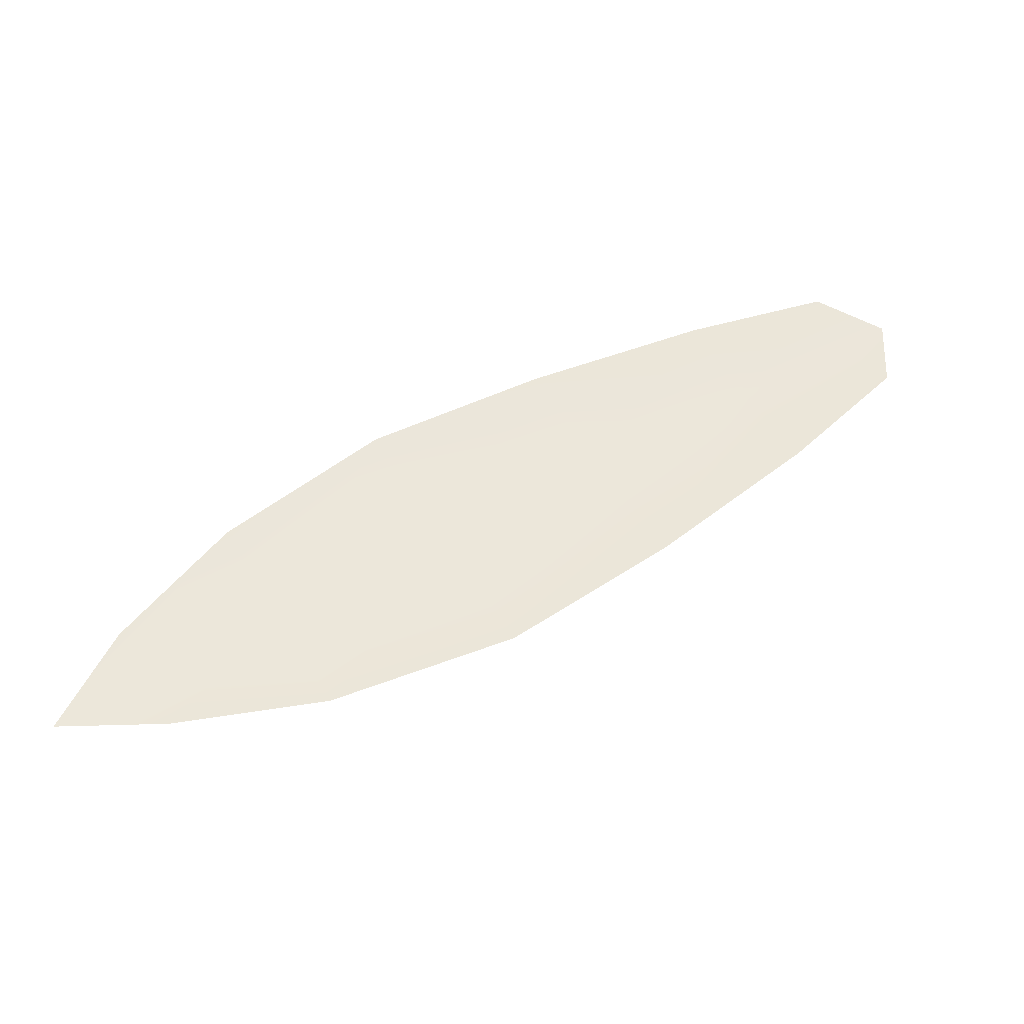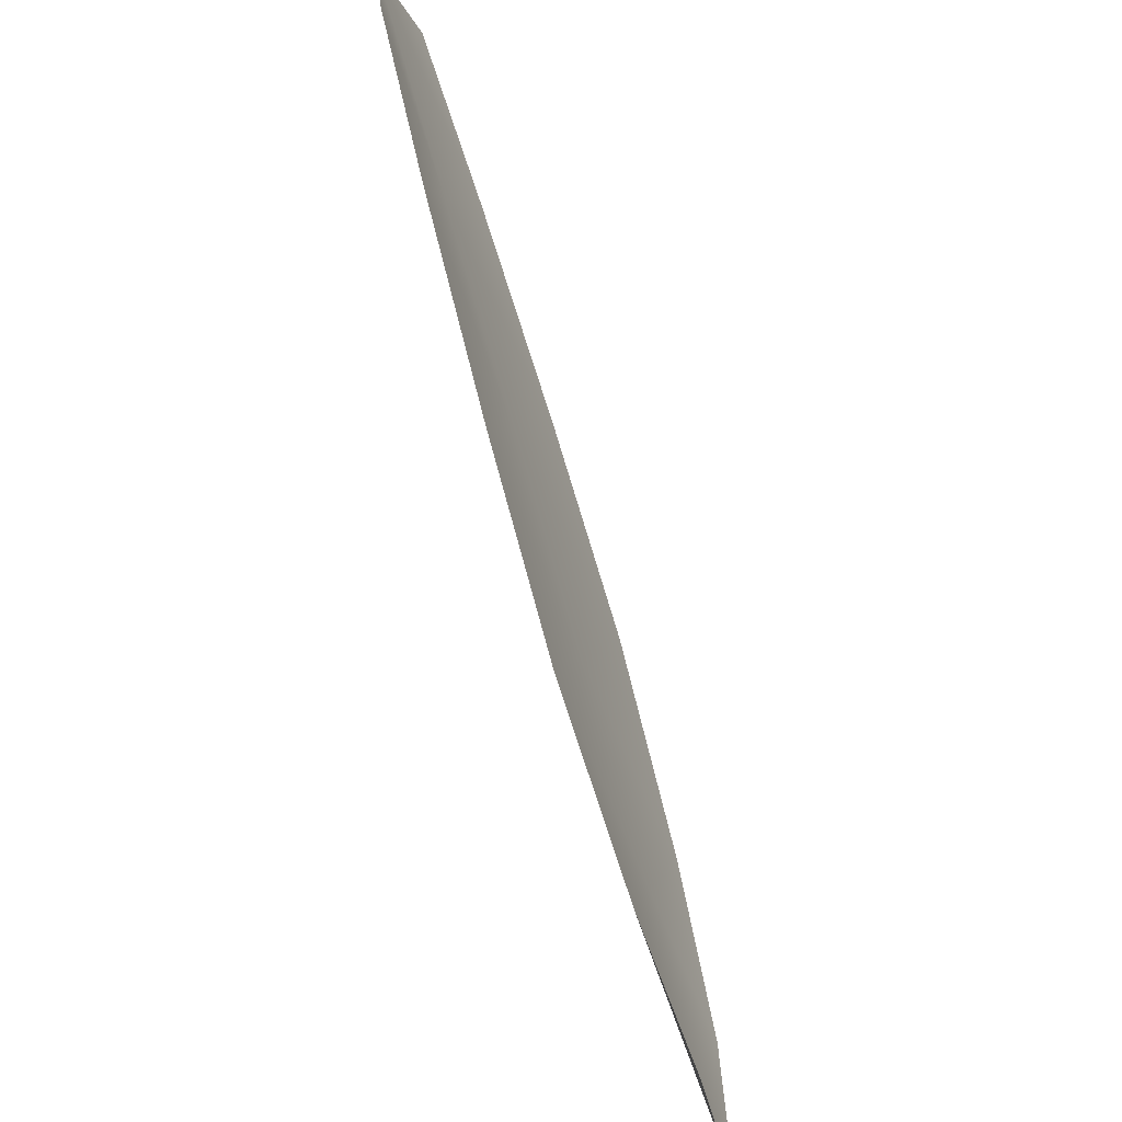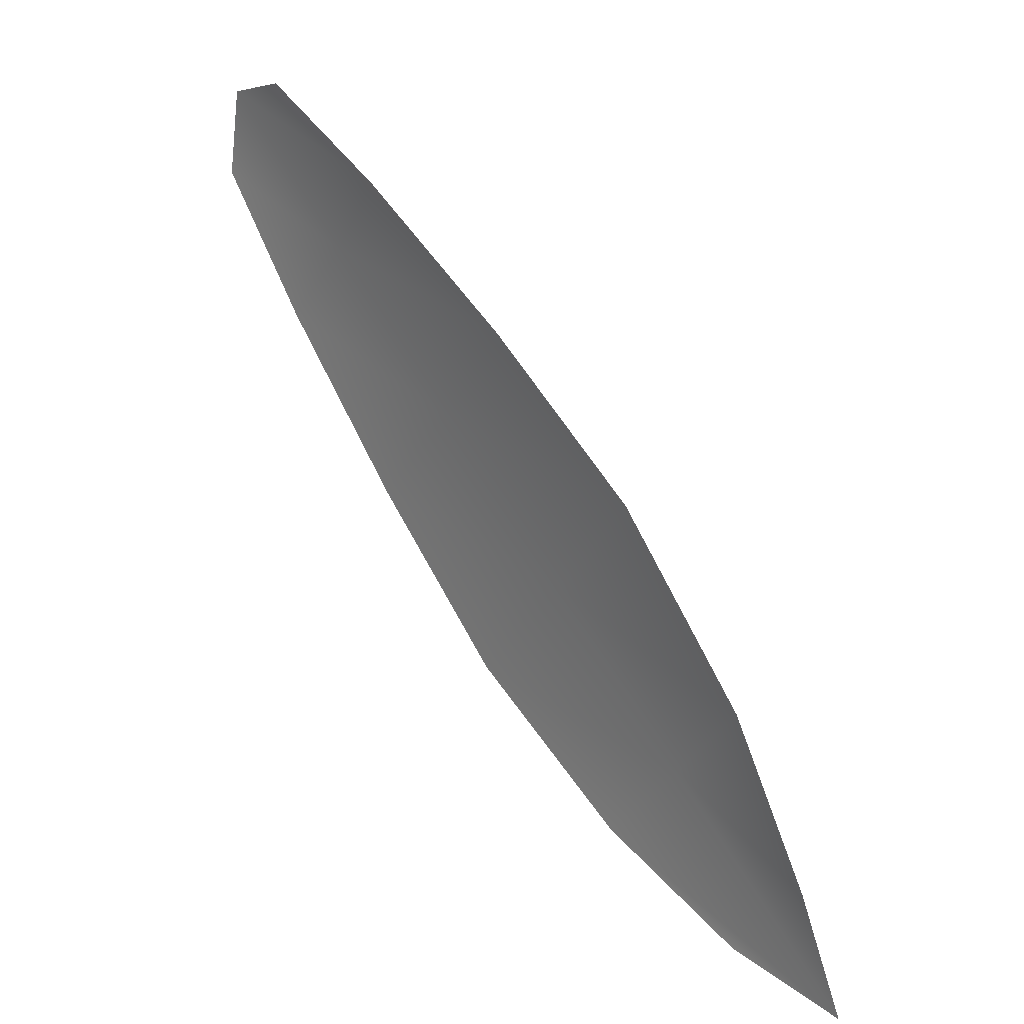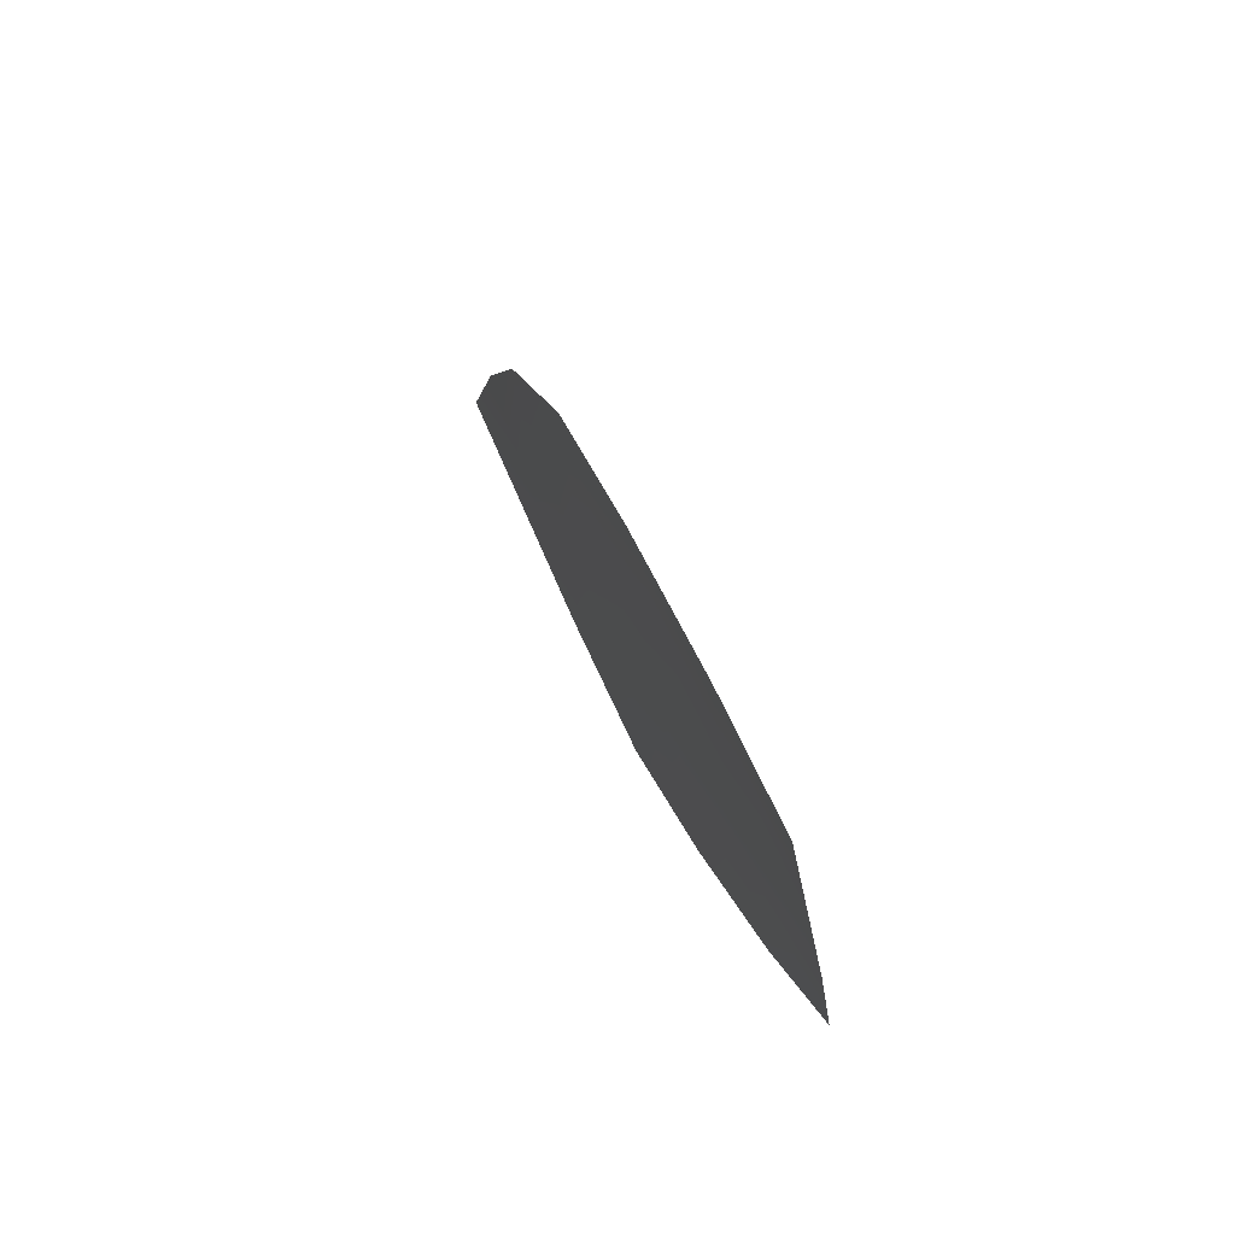
<metadata>
{"format":"obj","ext":"obj","renderer":"f3d","projection":"perspective","resolution":1024,"background":"white","views":[{"elev":53.7,"azim":112.6,"up":"+Z"},{"elev":-51.7,"azim":-69.6,"up":"+Y"},{"elev":27.5,"azim":49.1,"up":"+Y"},{"elev":61.8,"azim":-107.7,"up":"+Y"}]}
</metadata>
<code>
o feather_flight_secondary_030
v 0.2618 0.2414 0.03183
v 0.2568 0.2346 0.03198
v 0.3065 0.2078 0.03194
v 0.302 0.2018 0.0322
v 0.257 0.2397 0.03139
v 0.3093 0.2011 0.03159
v 0.2708 0.2376 0.03182
v 0.2819 0.2318 0.03182
v 0.2923 0.2253 0.03184
v 0.3011 0.2164 0.03186
v 0.2922 0.2045 0.03223
v 0.2812 0.2102 0.03218
v 0.2718 0.2183 0.03212
v 0.2631 0.2272 0.03205
v 0.2669 0.2324 0.03143
v 0.2769 0.2251 0.03147
v 0.2868 0.2178 0.0315
v 0.2967 0.2104 0.03154
f 18 10 3 6
f 11 18 6 4
f 5 1 7 15
f 15 7 8 16
f 16 8 9 17
f 17 9 10 18
f 2 5 15 14
f 14 15 16 13
f 13 16 17 12
f 12 17 18 11

</code>
